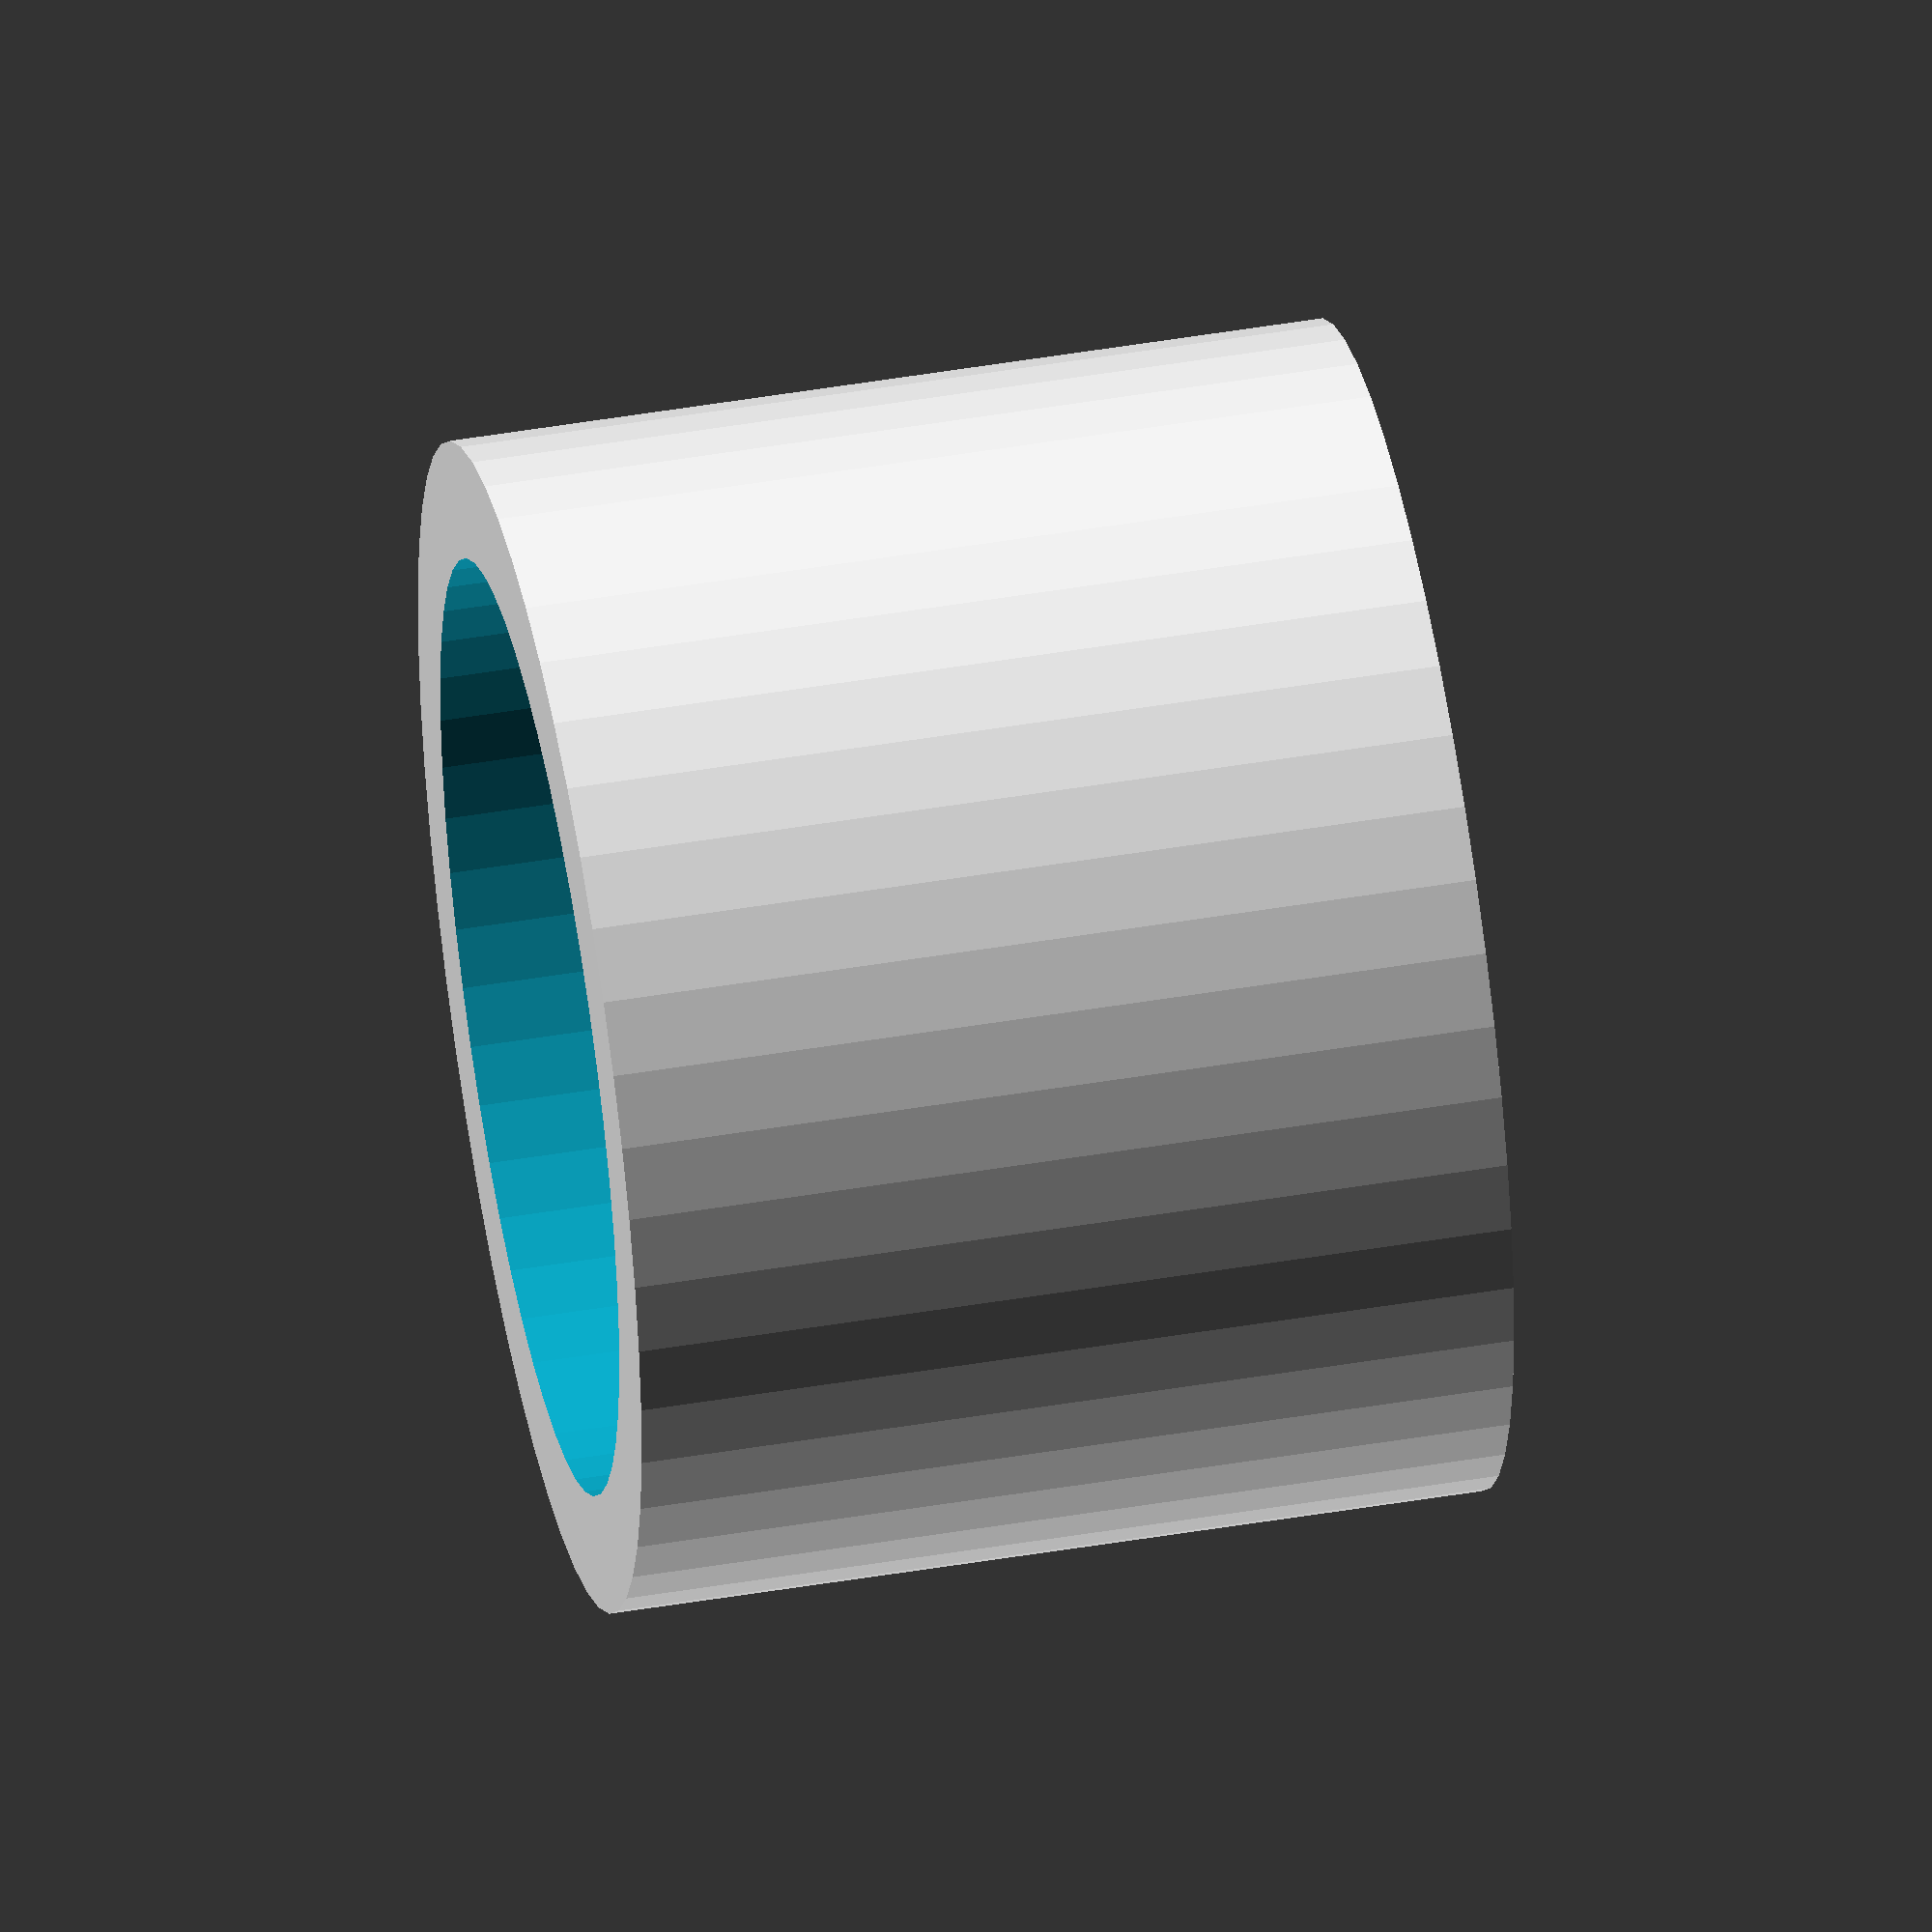
<openscad>
//	Rocket tube cutting guide
//  by Bryan Duke @GrouchoDuke

//  modified code from Justblair's Parametric Model Rocket Fin Alignment Tool

// Parametric 

tube_diameter	=	32 		;//mm measured tube outer diameter  
jig_height		=	30		;//mm height of jig
wall_thickness	=	4  		;//mm desired wall thickness
$fn = 50;  // Changes the smoothness of the curves


difference(){
	// Create the solid shapes 
			cylinder (r = (tube_diameter/2) + wall_thickness, h =jig_height);
	
	// Create the cutout shapes
	
	// Rocket tube body
	translate ([0,0,-0.5])
		cylinder (r=tube_diameter/2, h = jig_height + 10 );


}






</openscad>
<views>
elev=313.1 azim=12.8 roll=259.1 proj=o view=solid
</views>
